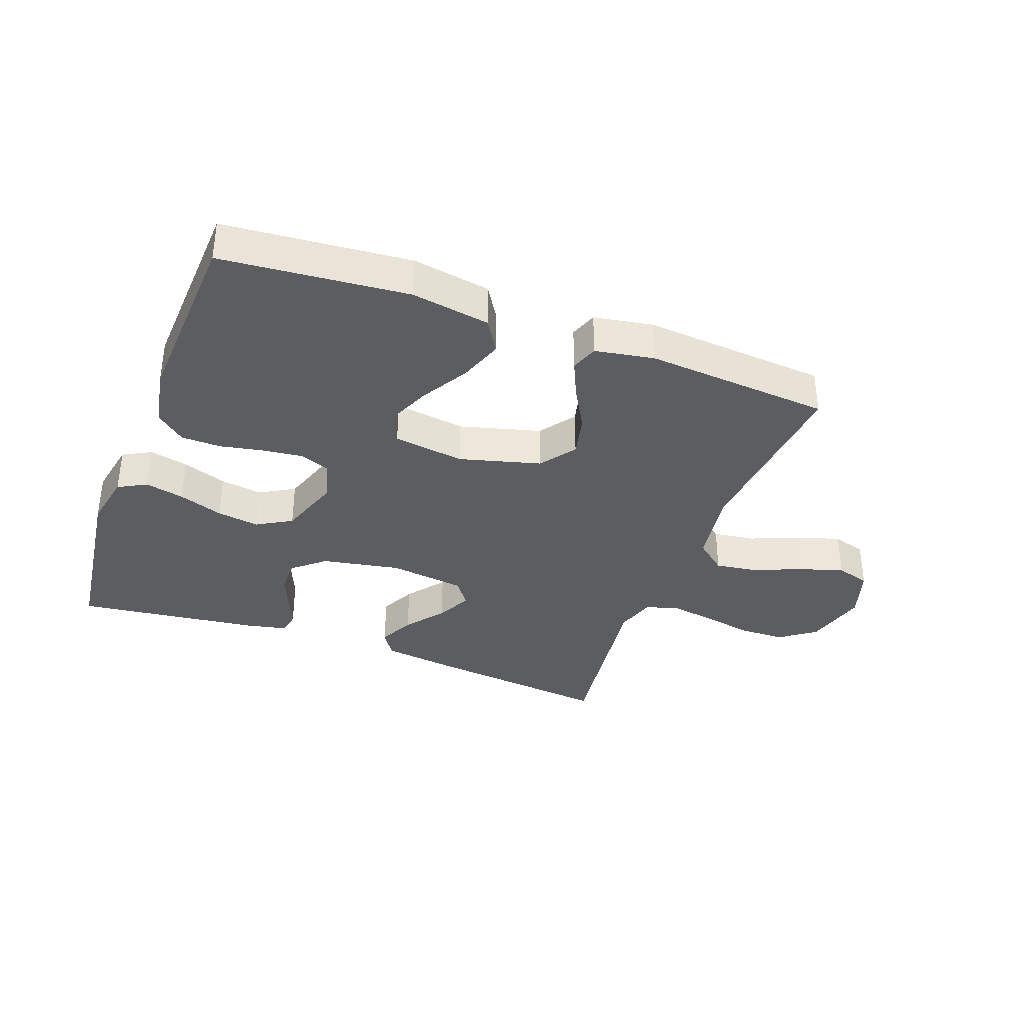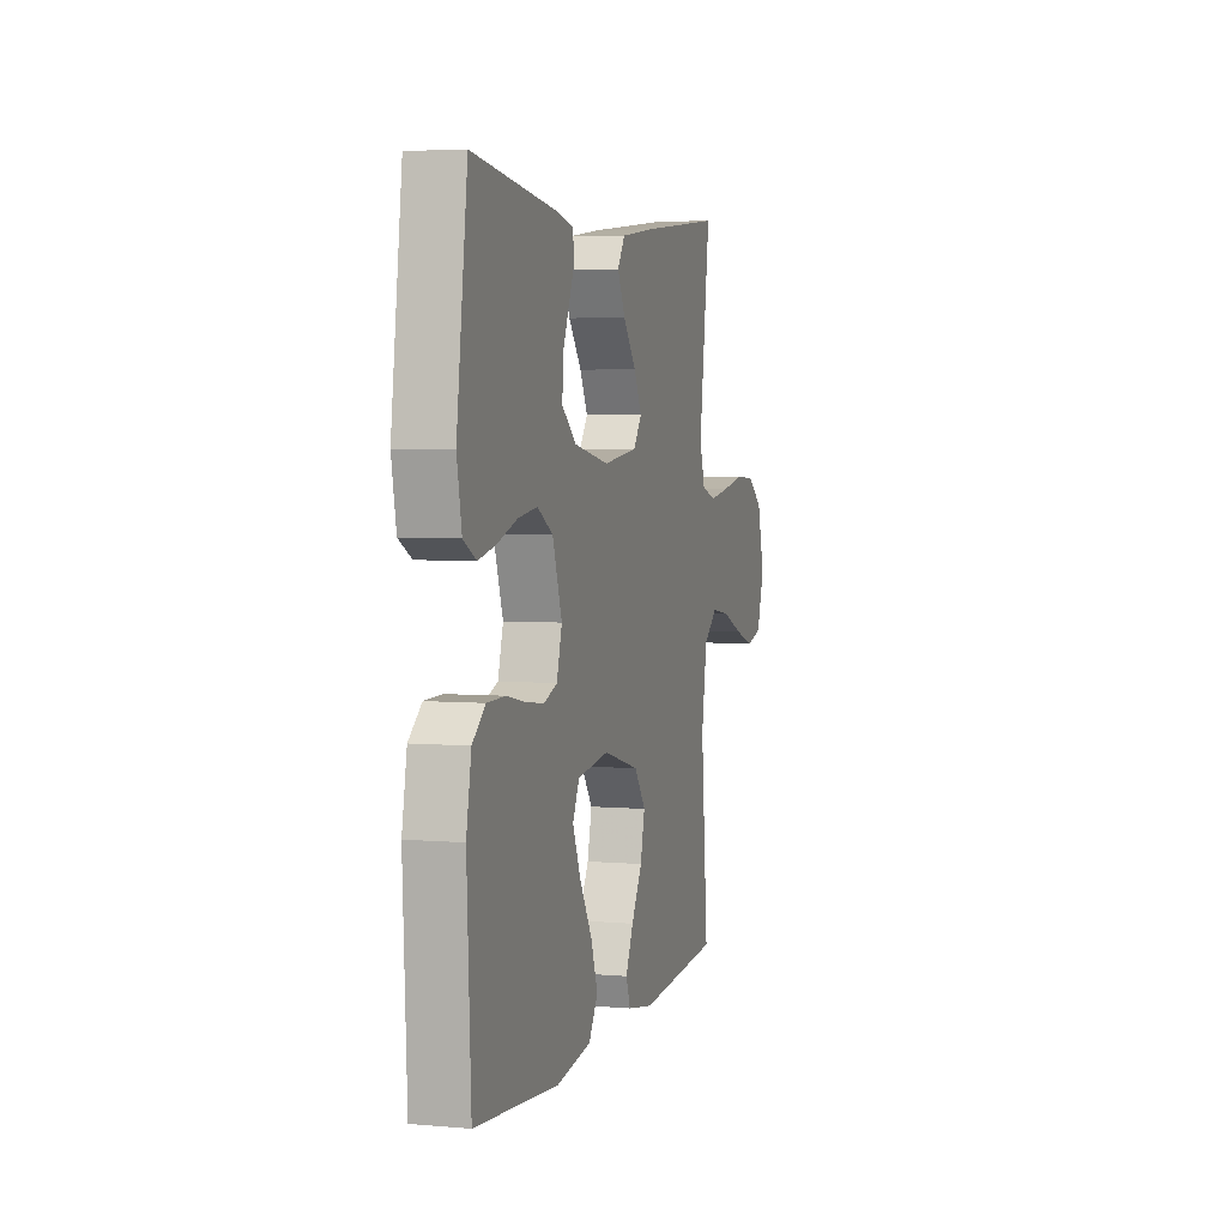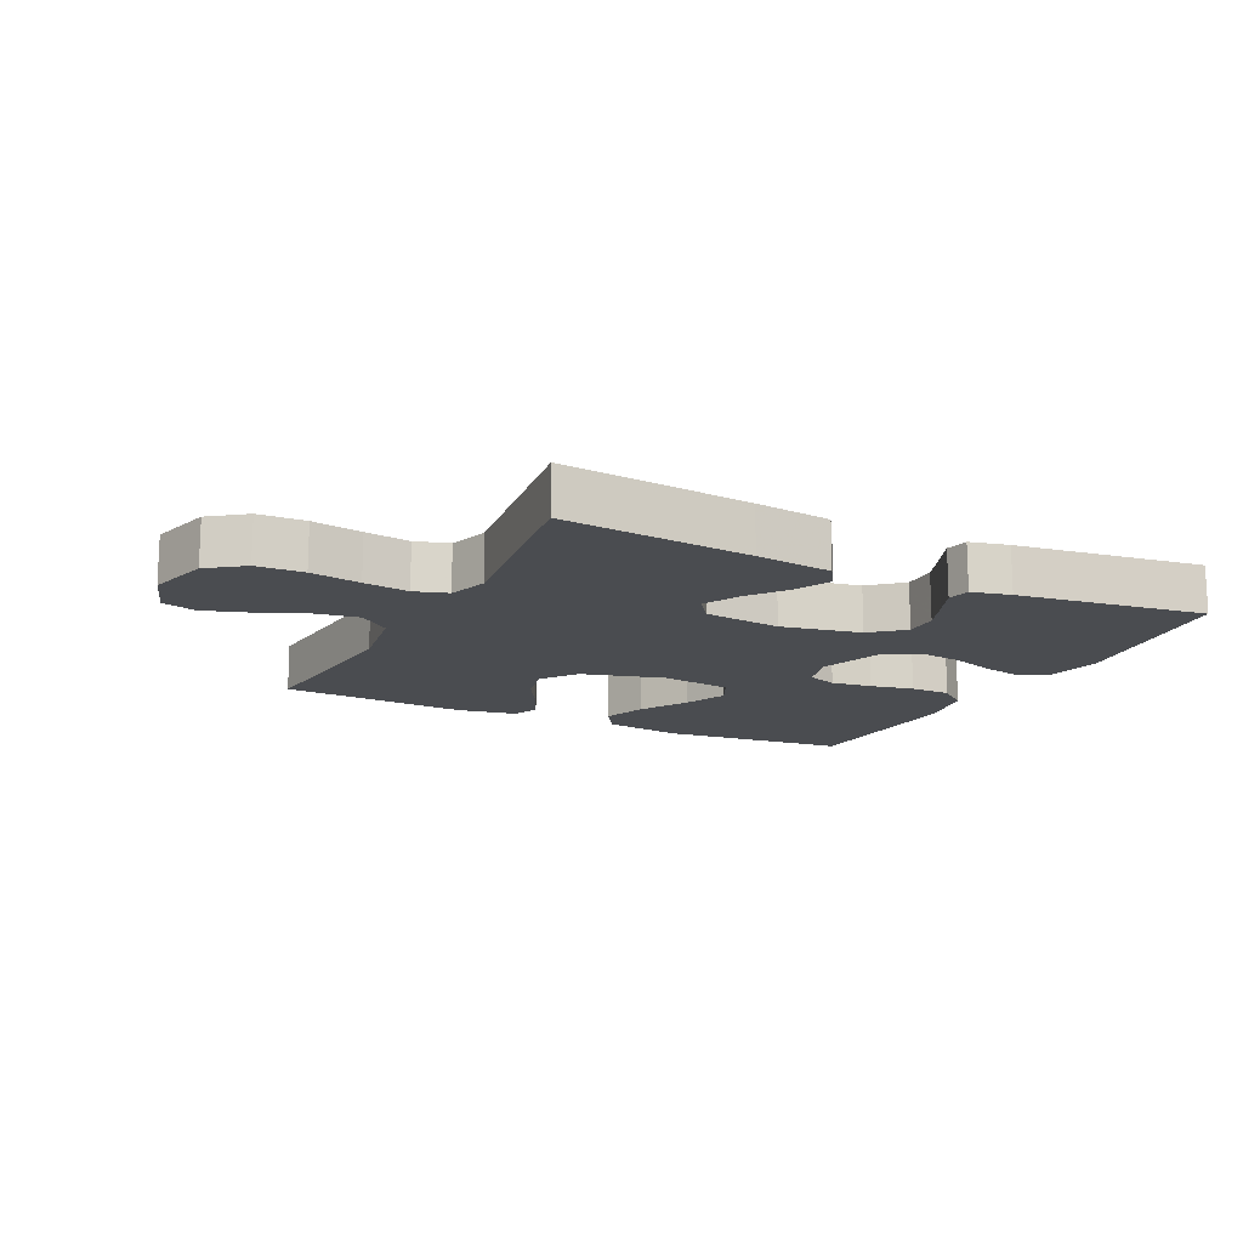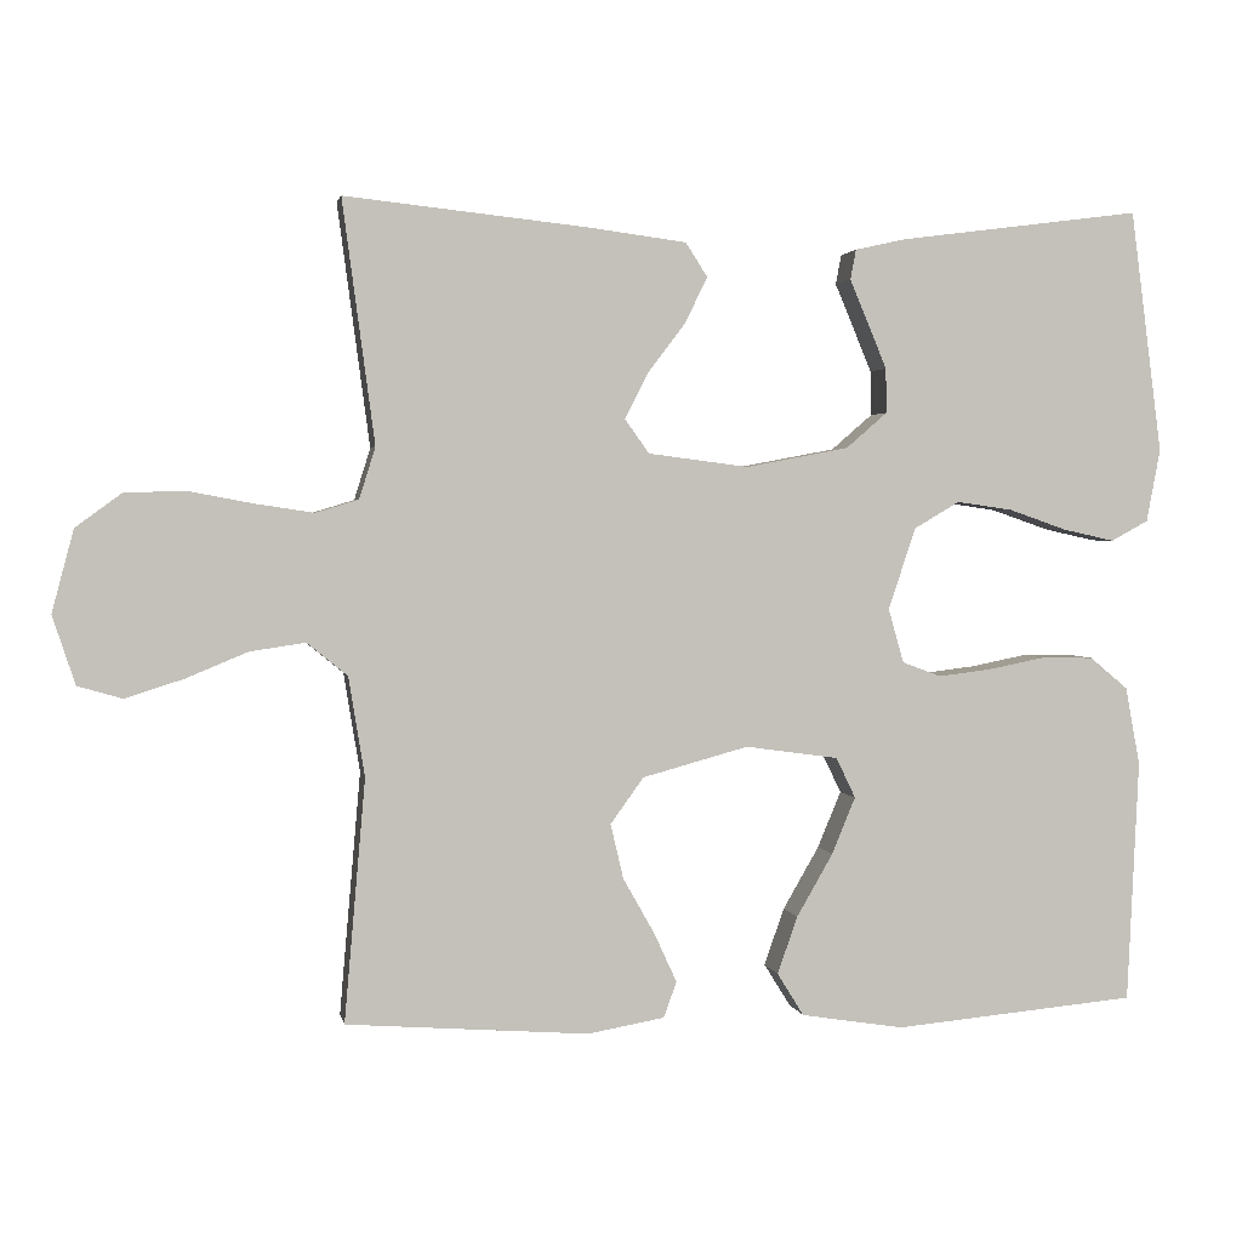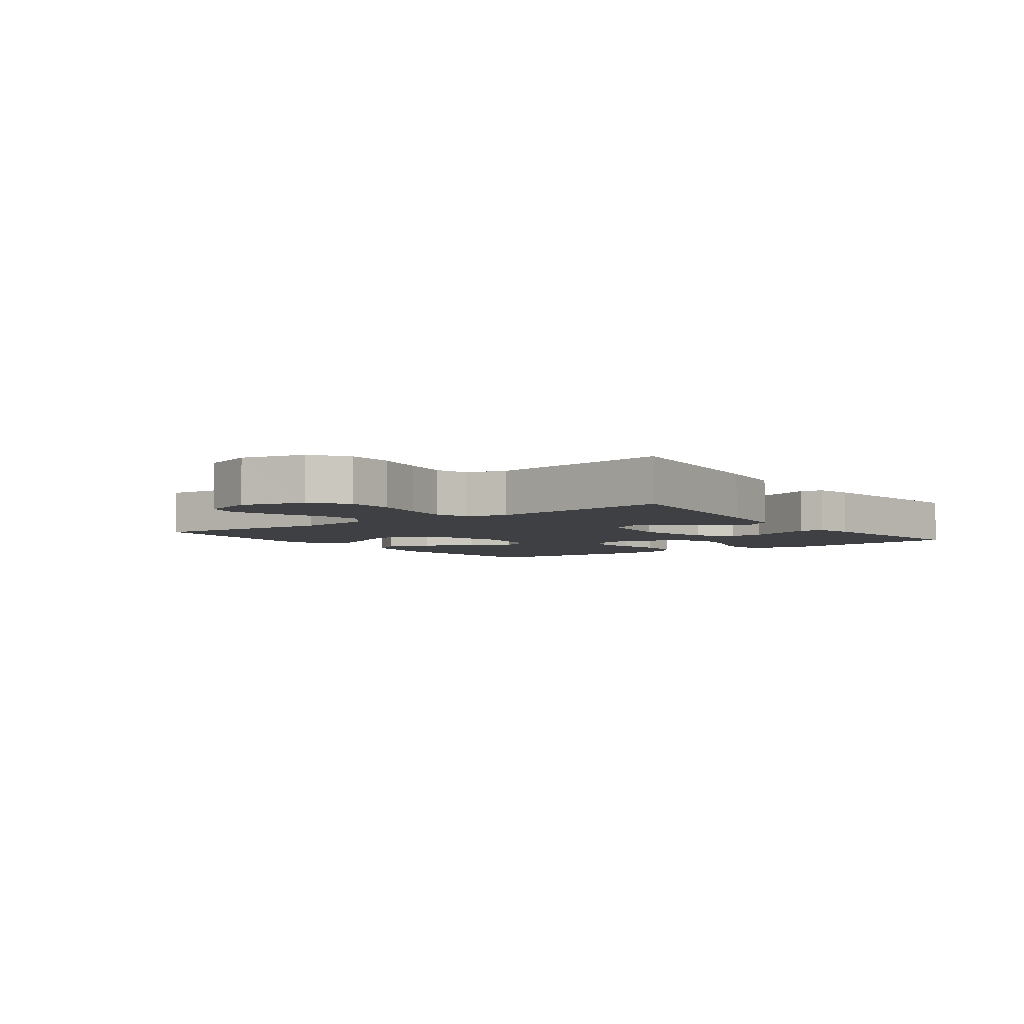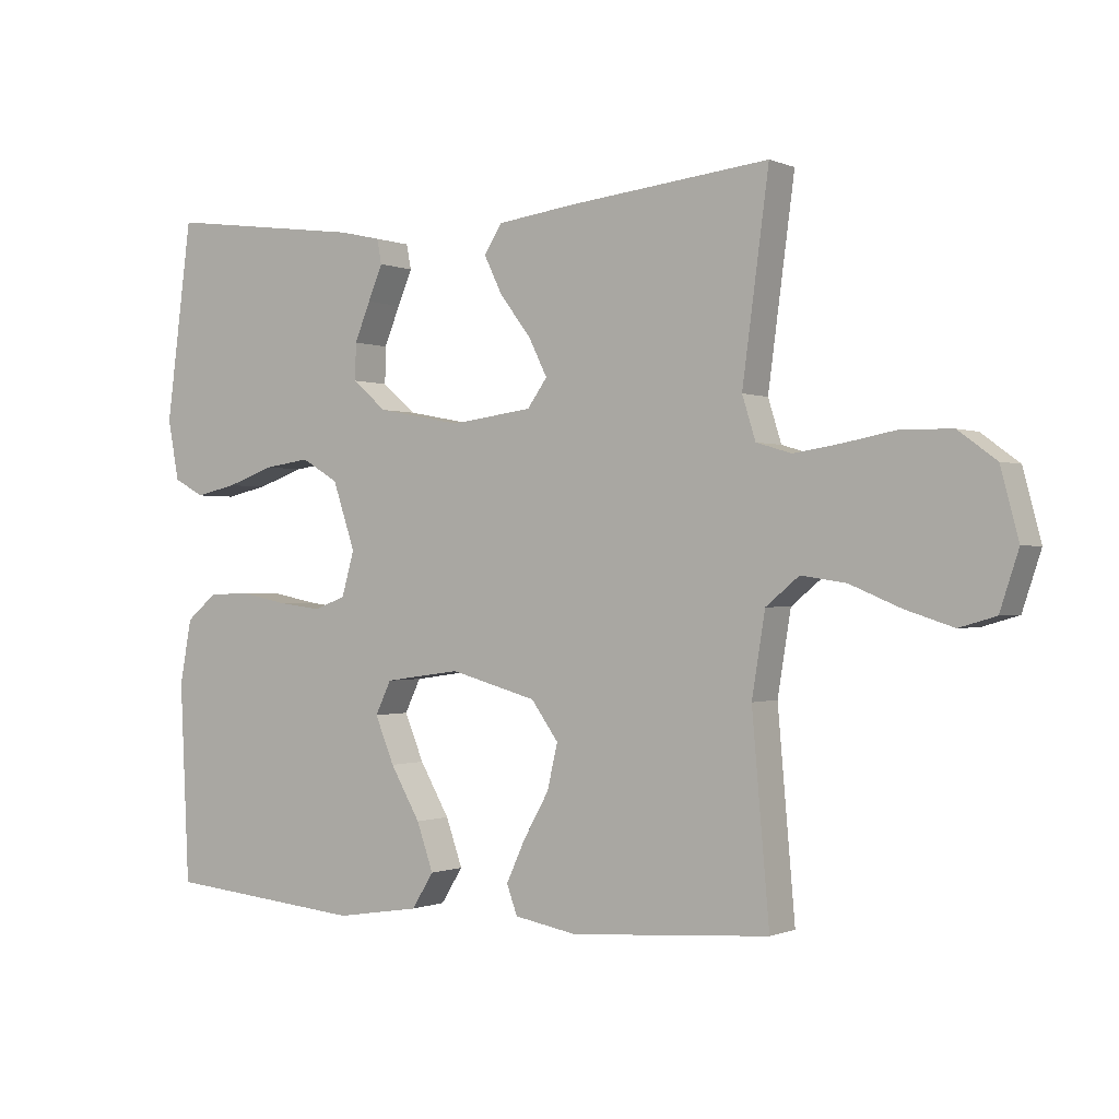
<metadata>
{"format":"obj","ext":"obj","renderer":"f3d","projection":"perspective","resolution":1024,"background":"white","views":[{"elev":-35.9,"azim":159.4,"up":"+Y"},{"elev":4.2,"azim":106.0,"up":"+Z"},{"elev":-14.9,"azim":-26.2,"up":"+Y"},{"elev":2.2,"azim":-10.5,"up":"+Z"},{"elev":-4.6,"azim":-53.6,"up":"+Y"},{"elev":-0.4,"azim":-146.4,"up":"+Z"}]}
</metadata>
<code>
v -0.5 0.07 0.5
v -0.2 0.07 0.468
v -0.078 0.07 0.452
v -0.051 0.07 0.41
v -0.079 0.07 0.353
v -0.126 0.07 0.291
v -0.154 0.07 0.235
v -0.124 0.07 0.193
v 0 0.07 0.177
v 0.127 0.07 0.201
v 0.178 0.07 0.245
v 0.177 0.07 0.3
v 0.153 0.07 0.358
v 0.131 0.07 0.41
v 0.138 0.07 0.447
v 0.2 0.07 0.461
v 0.5 0.07 0.5
v 0.539 0.07 0.2
v 0.522 0.07 0.11
v 0.476 0.07 0.085
v 0.413 0.07 0.099
v 0.341 0.07 0.124
v 0.272 0.07 0.134
v 0.216 0.07 0.101
v 0.182 0.07 0
v 0.201 0.07 -0.067
v 0.249 0.07 -0.085
v 0.314 0.07 -0.077
v 0.384 0.07 -0.063
v 0.449 0.07 -0.064
v 0.496 0.07 -0.103
v 0.514 0.07 -0.2
v 0.5 0.07 -0.5
v 0.2 0.07 -0.528
v 0.073 0.07 -0.508
v 0.04 0.07 -0.455
v 0.065 0.07 -0.384
v 0.11 0.07 -0.306
v 0.139 0.07 -0.236
v 0.115 0.07 -0.186
v 0 0.07 -0.17
v -0.131 0.07 -0.206
v -0.172 0.07 -0.263
v -0.156 0.07 -0.331
v -0.117 0.07 -0.4
v -0.089 0.07 -0.461
v -0.105 0.07 -0.505
v -0.2 0.07 -0.522
v -0.5 0.07 -0.5
v -0.474 0.07 -0.2
v -0.494 0.07 -0.077
v -0.544 0.07 -0.036
v -0.612 0.07 -0.046
v -0.689 0.07 -0.078
v -0.761 0.07 -0.101
v -0.816 0.07 -0.085
v -0.844 0.07 0
v -0.817 0.07 0.102
v -0.76 0.07 0.144
v -0.685 0.07 0.146
v -0.605 0.07 0.131
v -0.533 0.07 0.12
v -0.48 0.07 0.136
v -0.46 0.07 0.2
v -0.5 0 0.5
v -0.2 0 0.468
v -0.078 0 0.452
v -0.051 0 0.41
v -0.079 0 0.353
v -0.126 0 0.291
v -0.154 0 0.235
v -0.124 0 0.193
v 0 0 0.177
v 0.127 0 0.201
v 0.178 0 0.245
v 0.177 0 0.3
v 0.153 0 0.358
v 0.131 0 0.41
v 0.138 0 0.447
v 0.2 0 0.461
v 0.5 0 0.5
v 0.539 0 0.2
v 0.522 0 0.11
v 0.476 0 0.085
v 0.413 0 0.099
v 0.341 0 0.124
v 0.272 0 0.134
v 0.216 0 0.101
v 0.182 0 0
v 0.201 0 -0.067
v 0.249 0 -0.085
v 0.314 0 -0.077
v 0.384 0 -0.063
v 0.449 0 -0.064
v 0.496 0 -0.103
v 0.514 0 -0.2
v 0.5 0 -0.5
v 0.2 0 -0.528
v 0.073 0 -0.508
v 0.04 0 -0.455
v 0.065 0 -0.384
v 0.11 0 -0.306
v 0.139 0 -0.236
v 0.115 0 -0.186
v 0 0 -0.17
v -0.131 0 -0.206
v -0.172 0 -0.263
v -0.156 0 -0.331
v -0.117 0 -0.4
v -0.089 0 -0.461
v -0.105 0 -0.505
v -0.2 0 -0.522
v -0.5 0 -0.5
v -0.474 0 -0.2
v -0.494 0 -0.077
v -0.544 0 -0.036
v -0.612 0 -0.046
v -0.689 0 -0.078
v -0.761 0 -0.101
v -0.816 0 -0.085
v -0.844 0 0
v -0.817 0 0.102
v -0.76 0 0.144
v -0.685 0 0.146
v -0.605 0 0.131
v -0.533 0 0.12
v -0.48 0 0.136
v -0.46 0 0.2
f 58 59 60 61
f 58 61 62
f 57 58 62
f 56 57 62 63
f 53 54 55 56
f 47 48 49 50
f 47 50 51
f 44 45 46 47
f 44 47 51
f 43 44 51 52
f 35 36 37 38
f 35 38 39
f 34 35 39
f 33 34 39
f 32 33 39 40
f 28 29 30 31
f 27 28 31 32
f 26 27 32 40
f 19 20 21 22
f 19 22 23
f 18 19 23
f 17 18 23
f 16 17 23 24
f 13 14 15 16
f 12 13 16
f 11 12 16 24
f 3 4 5 6
f 3 6 7
f 64 1 2 3
f 63 64 3 7
f 53 56 63 7
f 42 43 52
f 41 42 52
f 26 40 41 52
f 25 26 52
f 24 25 52
f 10 11 24
f 9 10 24 52
f 8 9 52 53
f 7 8 53
f 125 124 123 122
f 126 125 122
f 126 122 121
f 127 126 121 120
f 120 119 118 117
f 114 113 112 111
f 115 114 111
f 111 110 109 108
f 115 111 108
f 116 115 108 107
f 102 101 100 99
f 103 102 99
f 103 99 98
f 103 98 97
f 104 103 97 96
f 95 94 93 92
f 96 95 92 91
f 104 96 91 90
f 86 85 84 83
f 87 86 83
f 87 83 82
f 87 82 81
f 88 87 81 80
f 80 79 78 77
f 80 77 76
f 88 80 76 75
f 70 69 68 67
f 71 70 67
f 67 66 65 128
f 71 67 128 127
f 71 127 120 117
f 116 107 106
f 116 106 105
f 116 105 104 90
f 116 90 89
f 116 89 88
f 88 75 74
f 116 88 74 73
f 117 116 73 72
f 117 72 71
f 1 65 66 2
f 2 66 67 3
f 3 67 68 4
f 4 68 69 5
f 5 69 70 6
f 6 70 71 7
f 7 71 72 8
f 8 72 73 9
f 9 73 74 10
f 10 74 75 11
f 11 75 76 12
f 12 76 77 13
f 13 77 78 14
f 14 78 79 15
f 15 79 80 16
f 16 80 81 17
f 17 81 82 18
f 18 82 83 19
f 19 83 84 20
f 20 84 85 21
f 21 85 86 22
f 22 86 87 23
f 23 87 88 24
f 24 88 89 25
f 25 89 90 26
f 26 90 91 27
f 27 91 92 28
f 28 92 93 29
f 29 93 94 30
f 30 94 95 31
f 31 95 96 32
f 32 96 97 33
f 33 97 98 34
f 34 98 99 35
f 35 99 100 36
f 36 100 101 37
f 37 101 102 38
f 38 102 103 39
f 39 103 104 40
f 40 104 105 41
f 41 105 106 42
f 42 106 107 43
f 43 107 108 44
f 44 108 109 45
f 45 109 110 46
f 46 110 111 47
f 47 111 112 48
f 48 112 113 49
f 49 113 114 50
f 50 114 115 51
f 51 115 116 52
f 52 116 117 53
f 53 117 118 54
f 54 118 119 55
f 55 119 120 56
f 56 120 121 57
f 57 121 122 58
f 58 122 123 59
f 59 123 124 60
f 60 124 125 61
f 61 125 126 62
f 62 126 127 63
f 63 127 128 64
f 64 128 65 1

</code>
